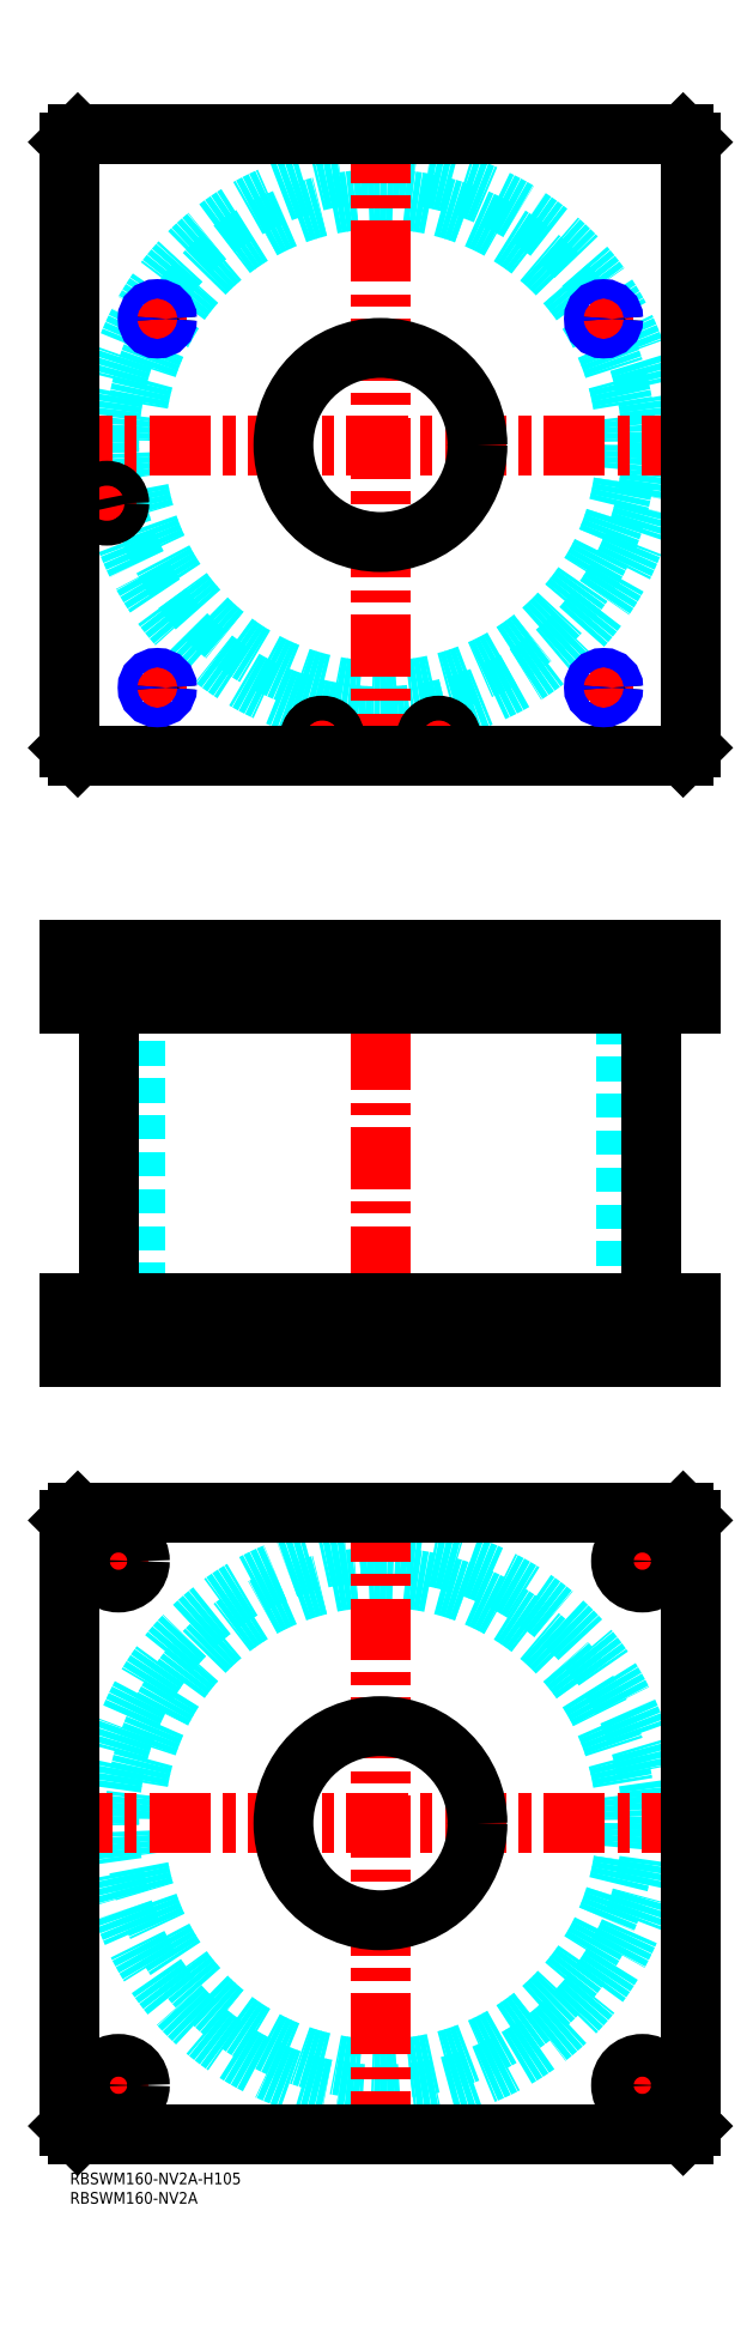
<metadata>
{"format":"dxf","ext":"dxf","renderer":"ezdxf+matplotlib","layout":"modelspace","background":"white","min_lineweight":24,"dpi":150}
</metadata>
<code>
0
SECTION
2
ENTITIES
0
TEXT
8
MSM_PART_NUMBER
10
0
20
-8
30
0
40
3
1
RBSWM160-NV2A
0
TEXT
8
MSM_PART_NUMBER
10
0
20
-3
30
0
40
3
1
RBSWM160-NV2A-H105
0
CIRCLE
8
MSM_DASHED
10
80
20
90
30
0
40
63.3
0
CIRCLE
8
MSM_DASHED
10
80
20
90
30
0
40
69.9
0
LINE
8
MSM_CENTER
10
-5
20
90
30
0
11
165
21
90
31
0
0
LINE
8
MSM_CENTER
10
80
20
5
30
0
11
80
21
175
31
0
0
LINE
8
MSM_CENTER
10
6
20
157.5
30
0
11
19
21
157.5
31
0
0
LINE
8
MSM_CENTER
10
12.5
20
151
30
0
11
12.5
21
164
31
0
0
LINE
8
MSM_CENTER
10
6
20
22.5
30
0
11
19
21
22.5
31
0
0
LINE
8
MSM_CENTER
10
12.5
20
16
30
0
11
12.5
21
29
31
0
0
LINE
8
MSM_CENTER
10
141
20
157.5
30
0
11
154
21
157.5
31
0
0
LINE
8
MSM_CENTER
10
147.5
20
151
30
0
11
147.5
21
164
31
0
0
LINE
8
MSM_CENTER
10
141
20
22.5
30
0
11
154
21
22.5
31
0
0
LINE
8
MSM_CENTER
10
147.5
20
16
30
0
11
147.5
21
29
31
0
0
CIRCLE
8
MSM_CONTINUOUS
10
12.5
20
157.5
30
0
40
5.5
0
LINE
8
MSM_CONTINUOUS
10
2
20
170
30
0
11
158
21
170
31
0
0
CIRCLE
8
MSM_CONTINUOUS
10
80
20
90
30
0
40
25
0
CIRCLE
8
MSM_CONTINUOUS
10
12.5
20
22.5
30
0
40
5.5
0
CIRCLE
8
MSM_CONTINUOUS
10
147.5
20
157.5
30
0
40
5.5
0
CIRCLE
8
MSM_CONTINUOUS
10
147.5
20
22.5
30
0
40
5.5
0
LINE
8
MSM_CONTINUOUS
10
2
20
10
30
0
11
0
21
12
31
0
0
LINE
8
MSM_CONTINUOUS
10
158
20
10
30
0
11
2
21
10
31
0
0
LINE
8
MSM_CONTINUOUS
10
160
20
12
30
0
11
158
21
10
31
0
0
LINE
8
MSM_CONTINUOUS
10
160
20
168
30
0
11
160
21
12
31
0
0
LINE
8
MSM_CONTINUOUS
10
158
20
170
30
0
11
160
21
168
31
0
0
LINE
8
MSM_CONTINUOUS
10
0
20
168
30
0
11
2
21
170
31
0
0
LINE
8
MSM_CONTINUOUS
10
0
20
12
30
0
11
0
21
168
31
0
0
LINE
8
MSM_DASHED
10
7
20
303
30
0
11
7
21
301
31
0
0
LINE
8
MSM_DASHED
10
12
20
301
30
0
11
12
21
303
31
0
0
LINE
8
MSM_DASHED
10
6.5
20
314.8
30
0
11
6.5
21
303
31
0
0
LINE
8
MSM_DASHED
10
12.5
20
303
30
0
11
12.5
21
314.8
31
0
0
LINE
8
MSM_DASHED
10
12.5
20
303
30
0
11
6.5
21
303
31
0
0
LINE
8
MSM_DASHED
10
12.5
20
314.8
30
0
11
12.7
21
315
31
0
0
LINE
8
MSM_DASHED
10
6.3
20
315
30
0
11
6.5
21
314.8
31
0
0
LINE
8
MSM_DASHED
10
12.5
20
314.8
30
0
11
6.5
21
314.8
31
0
0
LINE
8
MSM_DASHED
10
55
20
315
30
0
11
55
21
301
31
0
0
LINE
8
MSM_DASHED
10
105
20
301
30
0
11
105
21
315
31
0
0
LINE
8
MSM_DASHED
10
55
20
224
30
0
11
55
21
210
31
0
0
LINE
8
MSM_DASHED
10
105
20
210
30
0
11
105
21
224
31
0
0
LINE
8
MSM_DASHED
10
16.7
20
301
30
0
11
16.7
21
224
31
0
0
LINE
8
MSM_DASHED
10
143.3
20
224
30
0
11
143.3
21
301
31
0
0
LINE
8
MSM_DASHED
10
20.43
20
314.6
30
0
11
20.43
21
302.6
31
0
0
LINE
8
MSM_DASHED
10
24.57
20
302.6
30
0
11
24.57
21
314.6
31
0
0
LINE
8
MSM_DASHED
10
22.5
20
301.4
30
0
11
24.57
21
302.6
31
0
0
LINE
8
MSM_DASHED
10
20.43
20
302.6
30
0
11
22.5
21
301.4
31
0
0
LINE
8
MSM_DASHED
10
24.57
20
302.6
30
0
11
20.43
21
302.6
31
0
0
LINE
8
MSM_DASHED
10
137.5
20
301.4
30
0
11
139.6
21
302.6
31
0
0
LINE
8
MSM_DASHED
10
135.4
20
302.6
30
0
11
137.5
21
301.4
31
0
0
LINE
8
MSM_DASHED
10
135.4
20
314.6
30
0
11
135.4
21
302.6
31
0
0
LINE
8
MSM_DASHED
10
139.6
20
302.6
30
0
11
139.6
21
314.6
31
0
0
LINE
8
MSM_DASHED
10
139.6
20
302.6
30
0
11
135.4
21
302.6
31
0
0
LINE
8
MSM_DASHED
10
139.6
20
314.6
30
0
11
140
21
315
31
0
0
LINE
8
MSM_DASHED
10
135
20
315
30
0
11
135.4
21
314.6
31
0
0
LINE
8
MSM_DASHED
10
139.6
20
314.6
30
0
11
135.4
21
314.6
31
0
0
LINE
8
MSM_DASHED
10
24.57
20
314.6
30
0
11
25
21
315
31
0
0
LINE
8
MSM_DASHED
10
20
20
315
30
0
11
20.43
21
314.6
31
0
0
LINE
8
MSM_DASHED
10
24.57
20
314.6
30
0
11
20.43
21
314.6
31
0
0
LINE
8
MSM_DASHED
10
153
20
210
30
0
11
153
21
224
31
0
0
LINE
8
MSM_DASHED
10
142
20
224
30
0
11
142
21
210
31
0
0
LINE
8
MSM_DASHED
10
18
20
210
30
0
11
18
21
224
31
0
0
LINE
8
MSM_DASHED
10
7
20
224
30
0
11
7
21
210
31
0
0
LINE
8
MSM_DASHED
10
92.5
20
303
30
0
11
92.5
21
301
31
0
0
LINE
8
MSM_DASHED
10
97.5
20
301
30
0
11
97.5
21
303
31
0
0
LINE
8
MSM_DASHED
10
62.5
20
303
30
0
11
62.5
21
301
31
0
0
LINE
8
MSM_DASHED
10
67.5
20
301
30
0
11
67.5
21
303
31
0
0
LINE
8
MSM_DASHED
10
92
20
314.8
30
0
11
92
21
303
31
0
0
LINE
8
MSM_DASHED
10
98
20
303
30
0
11
98
21
314.8
31
0
0
LINE
8
MSM_DASHED
10
98
20
303
30
0
11
92
21
303
31
0
0
LINE
8
MSM_DASHED
10
62
20
314.8
30
0
11
62
21
303
31
0
0
LINE
8
MSM_DASHED
10
68
20
303
30
0
11
68
21
314.8
31
0
0
LINE
8
MSM_DASHED
10
68
20
303
30
0
11
62
21
303
31
0
0
LINE
8
MSM_DASHED
10
98
20
314.8
30
0
11
98.2
21
315
31
0
0
LINE
8
MSM_DASHED
10
91.8
20
315
30
0
11
92
21
314.8
31
0
0
LINE
8
MSM_DASHED
10
98
20
314.8
30
0
11
92
21
314.8
31
0
0
LINE
8
MSM_DASHED
10
68
20
314.8
30
0
11
68.2
21
315
31
0
0
LINE
8
MSM_DASHED
10
61.8
20
315
30
0
11
62
21
314.8
31
0
0
LINE
8
MSM_DASHED
10
68
20
314.8
30
0
11
62
21
314.8
31
0
0
LINE
8
MSM_DASHED
10
25
20
315
30
0
11
25
21
305
31
0
0
LINE
8
MSM_DASHED
10
24.57
20
304.3
30
0
11
25
21
305
31
0
0
LINE
8
MSM_DASHED
10
25
20
305
30
0
11
20
21
305
31
0
0
LINE
8
MSM_DASHED
10
20
20
315
30
0
11
20
21
305
31
0
0
LINE
8
MSM_DASHED
10
20.43
20
304.3
30
0
11
20
21
305
31
0
0
LINE
8
MSM_DASHED
10
140
20
315
30
0
11
140
21
305
31
0
0
LINE
8
MSM_DASHED
10
139.6
20
304.3
30
0
11
140
21
305
31
0
0
LINE
8
MSM_DASHED
10
140
20
305
30
0
11
135
21
305
31
0
0
LINE
8
MSM_DASHED
10
135
20
315
30
0
11
135
21
305
31
0
0
LINE
8
MSM_DASHED
10
135.4
20
304.3
30
0
11
135
21
305
31
0
0
LINE
8
MSM_CENTER
10
12.5
20
225
30
0
11
12.5
21
209
31
0
0
LINE
8
MSM_CENTER
10
147.5
20
225
30
0
11
147.5
21
209
31
0
0
LINE
8
MSM_CENTER
10
95
20
316
30
0
11
95
21
300
31
0
0
LINE
8
MSM_CENTER
10
65
20
316
30
0
11
65
21
300
31
0
0
LINE
8
MSM_CENTER
10
9.5
20
316
30
0
11
9.5
21
300
31
0
0
LINE
8
MSM_CENTER
10
80
20
320
30
0
11
80
21
205
31
0
0
LINE
8
MSM_CENTER
10
22.5
20
316
30
0
11
22.5
21
300.4
31
0
0
LINE
8
MSM_CENTER
10
137.5
20
316
30
0
11
137.5
21
300.4
31
0
0
LINE
8
MSM_CONTINUOUS
10
10.1
20
301
30
0
11
10.1
21
224
31
0
0
LINE
8
MSM_CONTINUOUS
10
149.9
20
224
30
0
11
149.9
21
301
31
0
0
LINE
8
MSM_CONTINUOUS
10
1.29e-14
20
315
30
0
11
160
21
315
31
0
0
LINE
8
MSM_CONTINUOUS
10
1.29e-14
20
301
30
0
11
160
21
301
31
0
0
LINE
8
MSM_CONTINUOUS
10
160
20
315
30
0
11
160
21
301
31
0
0
LINE
8
MSM_CONTINUOUS
10
158
20
315
30
0
11
158
21
301
31
0
0
LINE
8
MSM_CONTINUOUS
10
2
20
315
30
0
11
2
21
301
31
0
0
LINE
8
MSM_CONTINUOUS
10
1.29e-14
20
315
30
0
11
1.29e-14
21
301
31
0
0
LINE
8
MSM_CONTINUOUS
10
1.29e-14
20
210
30
0
11
1.29e-14
21
224
31
0
0
LINE
8
MSM_CONTINUOUS
10
2
20
210
30
0
11
2
21
224
31
0
0
LINE
8
MSM_CONTINUOUS
10
1.29e-14
20
224
30
0
11
160
21
224
31
0
0
LINE
8
MSM_CONTINUOUS
10
158
20
210
30
0
11
158
21
224
31
0
0
LINE
8
MSM_CONTINUOUS
10
1.29e-14
20
210
30
0
11
160
21
210
31
0
0
LINE
8
MSM_CONTINUOUS
10
160
20
210
30
0
11
160
21
224
31
0
0
CIRCLE
8
MSM_DASHED
10
80
20
445
30
0
40
63.3
0
ARC
8
MSM_DASHED
10
80
20
445
30
0
40
69.9
50
193
51
191
0
LINE
8
MSM_CENTER
10
19
20
477.5
30
0
11
26
21
477.5
31
0
0
LINE
8
MSM_CENTER
10
22.5
20
474
30
0
11
22.5
21
481
31
0
0
LINE
8
MSM_CENTER
10
134
20
477.5
30
0
11
141
21
477.5
31
0
0
LINE
8
MSM_CENTER
10
137.5
20
474
30
0
11
137.5
21
481
31
0
0
LINE
8
MSM_CENTER
10
134
20
382.5
30
0
11
141
21
382.5
31
0
0
LINE
8
MSM_CENTER
10
137.5
20
379
30
0
11
137.5
21
386
31
0
0
LINE
8
MSM_CENTER
10
90.5
20
369.5
30
0
11
99.5
21
369.5
31
0
0
LINE
8
MSM_CENTER
10
95
20
365
30
0
11
95
21
374
31
0
0
LINE
8
MSM_CENTER
10
5.3
20
430
30
0
11
13.7
21
430
31
0
0
LINE
8
MSM_CENTER
10
9.5
20
425.8
30
0
11
9.5
21
434.2
31
0
0
LINE
8
MSM_CENTER
10
60.8
20
369.5
30
0
11
69.2
21
369.5
31
0
0
LINE
8
MSM_CENTER
10
65
20
365.3
30
0
11
65
21
373.7
31
0
0
LINE
8
MSM_CENTER
10
19
20
382.5
30
0
11
26
21
382.5
31
0
0
LINE
8
MSM_CENTER
10
22.5
20
379
30
0
11
22.5
21
386
31
0
0
LINE
8
MSM_CENTER
10
-5
20
445
30
0
11
165
21
445
31
0
0
LINE
8
MSM_CENTER
10
80
20
360
30
0
11
80
21
530
31
0
0
ARC
8
MSM_CONTINUOUS
10
80
20
445
30
0
40
69.9
50
191
51
193
0
CIRCLE
8
MSM_CONTINUOUS
10
9.5
20
430
30
0
40
2.5
0
CIRCLE
8
MSM_CONTINUOUS
10
95
20
369.5
30
0
40
2.5
0
CIRCLE
8
MSM_CONTINUOUS
10
65
20
369.5
30
0
40
2.5
0
CIRCLE
8
MSM_CONTINUOUS
10
22.5
20
477.5
30
0
40
2.067
0
CIRCLE
8
MSM_CONTINUOUS
10
137.5
20
477.5
30
0
40
2.067
0
CIRCLE
8
MSM_CONTINUOUS
10
137.5
20
382.5
30
0
40
2.067
0
LINE
8
MSM_CONTINUOUS
10
2
20
365
30
0
11
158
21
365
31
0
0
LINE
8
MSM_CONTINUOUS
10
158
20
525
30
0
11
2
21
525
31
0
0
LINE
8
MSM_CONTINUOUS
10
160
20
523
30
0
11
158
21
525
31
0
0
LINE
8
MSM_CONTINUOUS
10
160
20
367
30
0
11
160
21
523
31
0
0
LINE
8
MSM_CONTINUOUS
10
158
20
365
30
0
11
160
21
367
31
0
0
LINE
8
MSM_CONTINUOUS
10
2.84e-14
20
367
30
0
11
2
21
365
31
0
0
LINE
8
MSM_CONTINUOUS
10
2.84e-14
20
523
30
0
11
2.84e-14
21
367
31
0
0
LINE
8
MSM_CONTINUOUS
10
2
20
525
30
0
11
2.84e-14
21
523
31
0
0
CIRCLE
8
MSM_CONTINUOUS
10
80
20
445
30
0
40
25
0
CIRCLE
8
MSM_CONTINUOUS
10
95
20
369.5
30
0
40
3
0
CIRCLE
8
MSM_CONTINUOUS
10
95
20
369.5
30
0
40
3.2
0
CIRCLE
8
MSM_CONTINUOUS
10
9.5
20
430
30
0
40
3
0
CIRCLE
8
MSM_CONTINUOUS
10
9.5
20
430
30
0
40
3.2
0
CIRCLE
8
MSM_CONTINUOUS
10
65
20
369.5
30
0
40
3
0
CIRCLE
8
MSM_CONTINUOUS
10
65
20
369.5
30
0
40
3.2
0
CIRCLE
8
MSM_CONTINUOUS
10
22.5
20
382.5
30
0
40
2.067
0
CIRCLE
8
MSM_NARROW
10
137.5
20
477.5
30
0
40
2.5
0
CIRCLE
8
MSM_NARROW
10
22.5
20
382.5
30
0
40
2.5
0
CIRCLE
8
MSM_NARROW
10
137.5
20
382.5
30
0
40
2.5
0
CIRCLE
8
MSM_NARROW
10
22.5
20
477.5
30
0
40
2.5
0
ENDSEC
0
EOF

</code>
